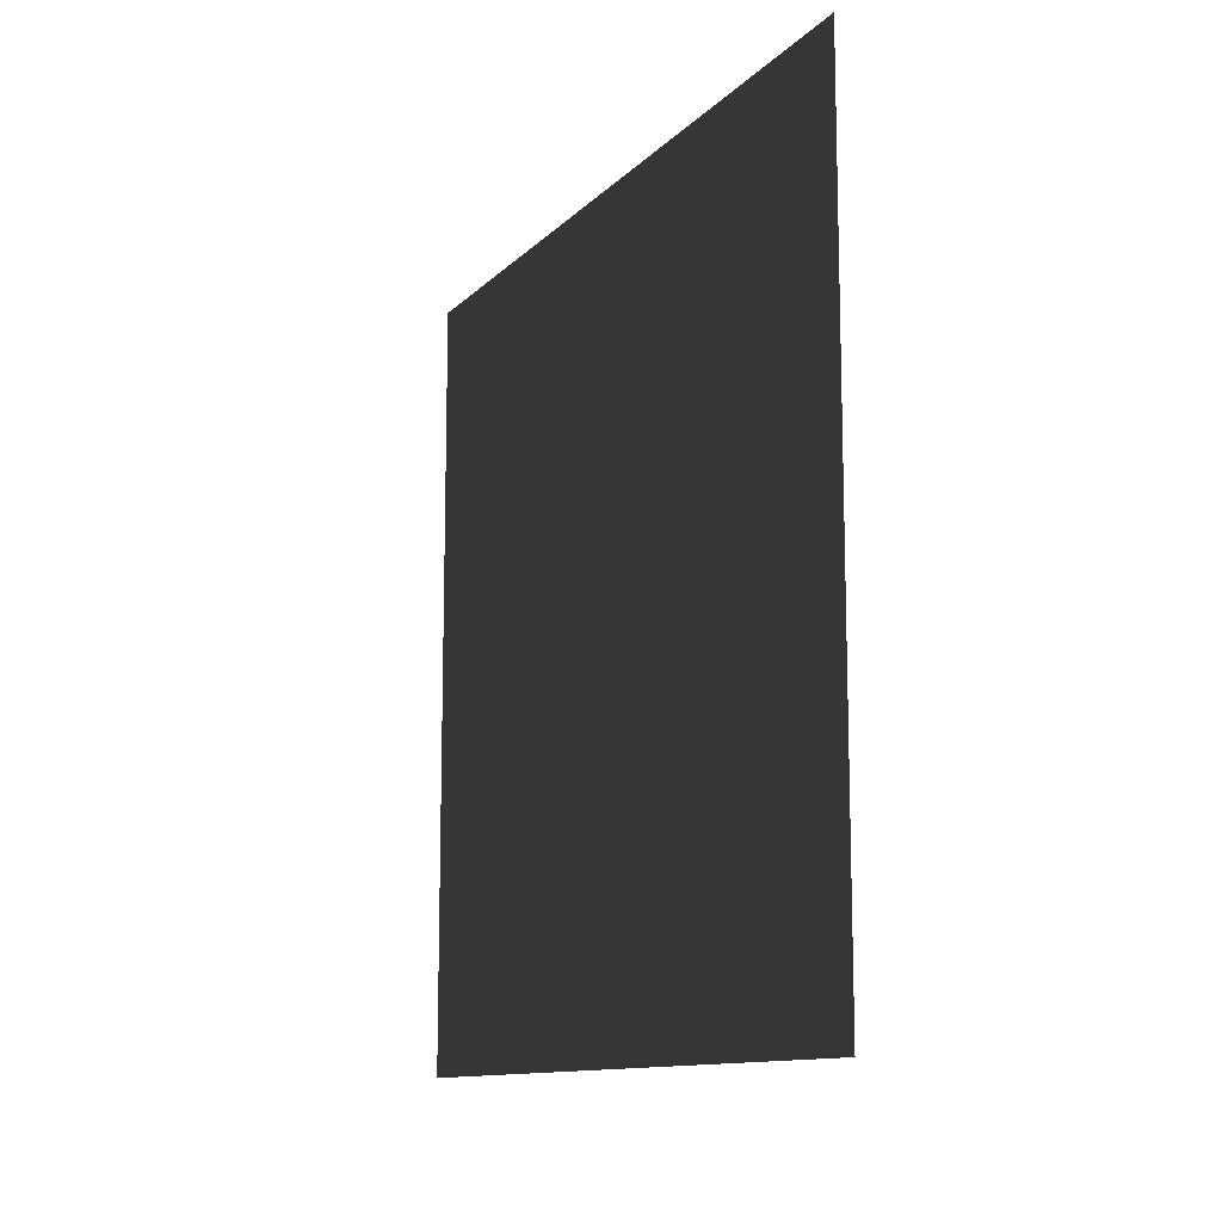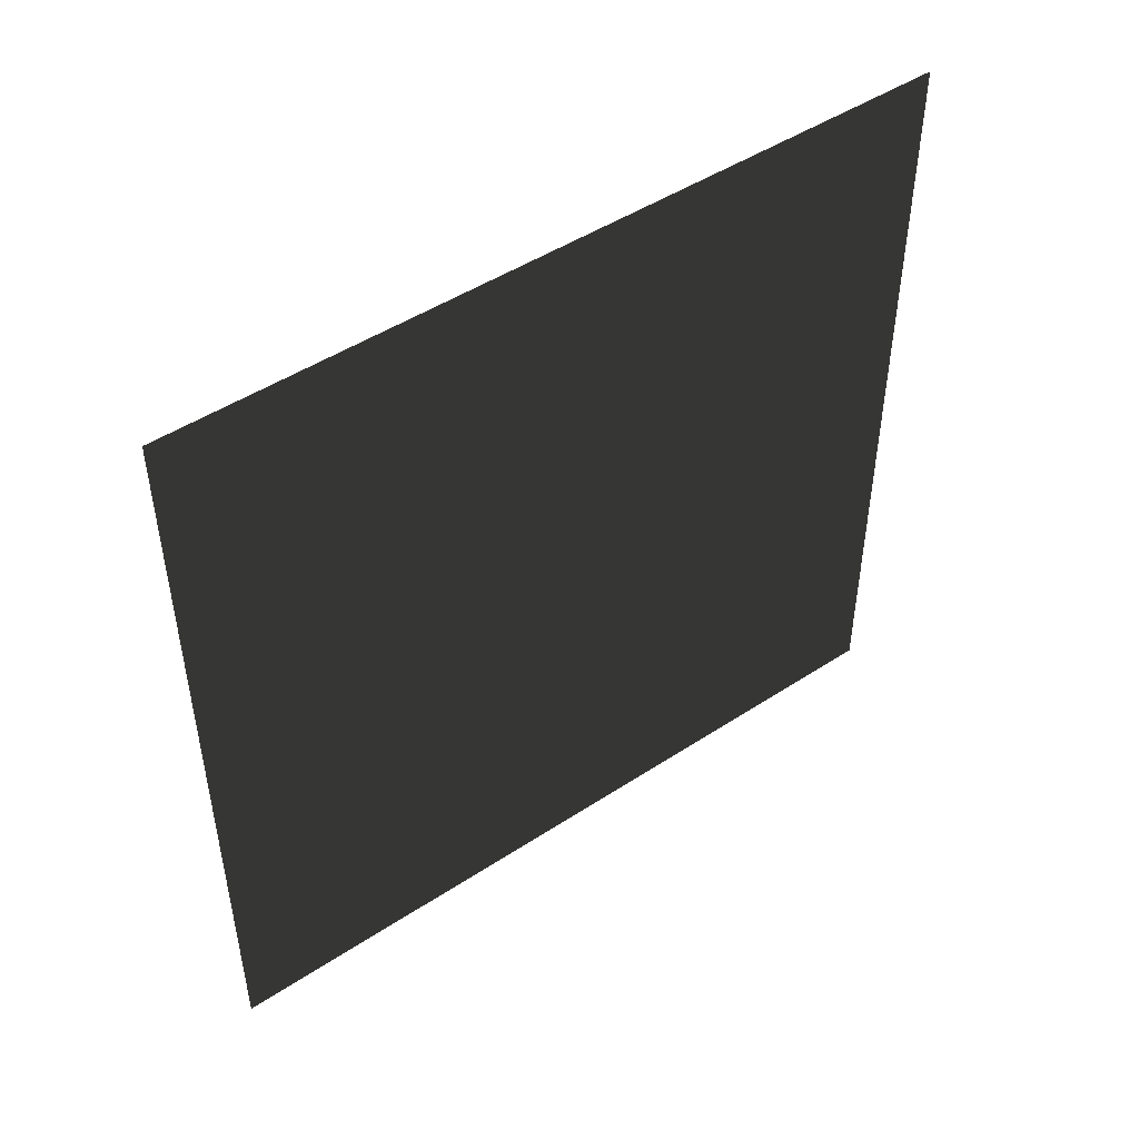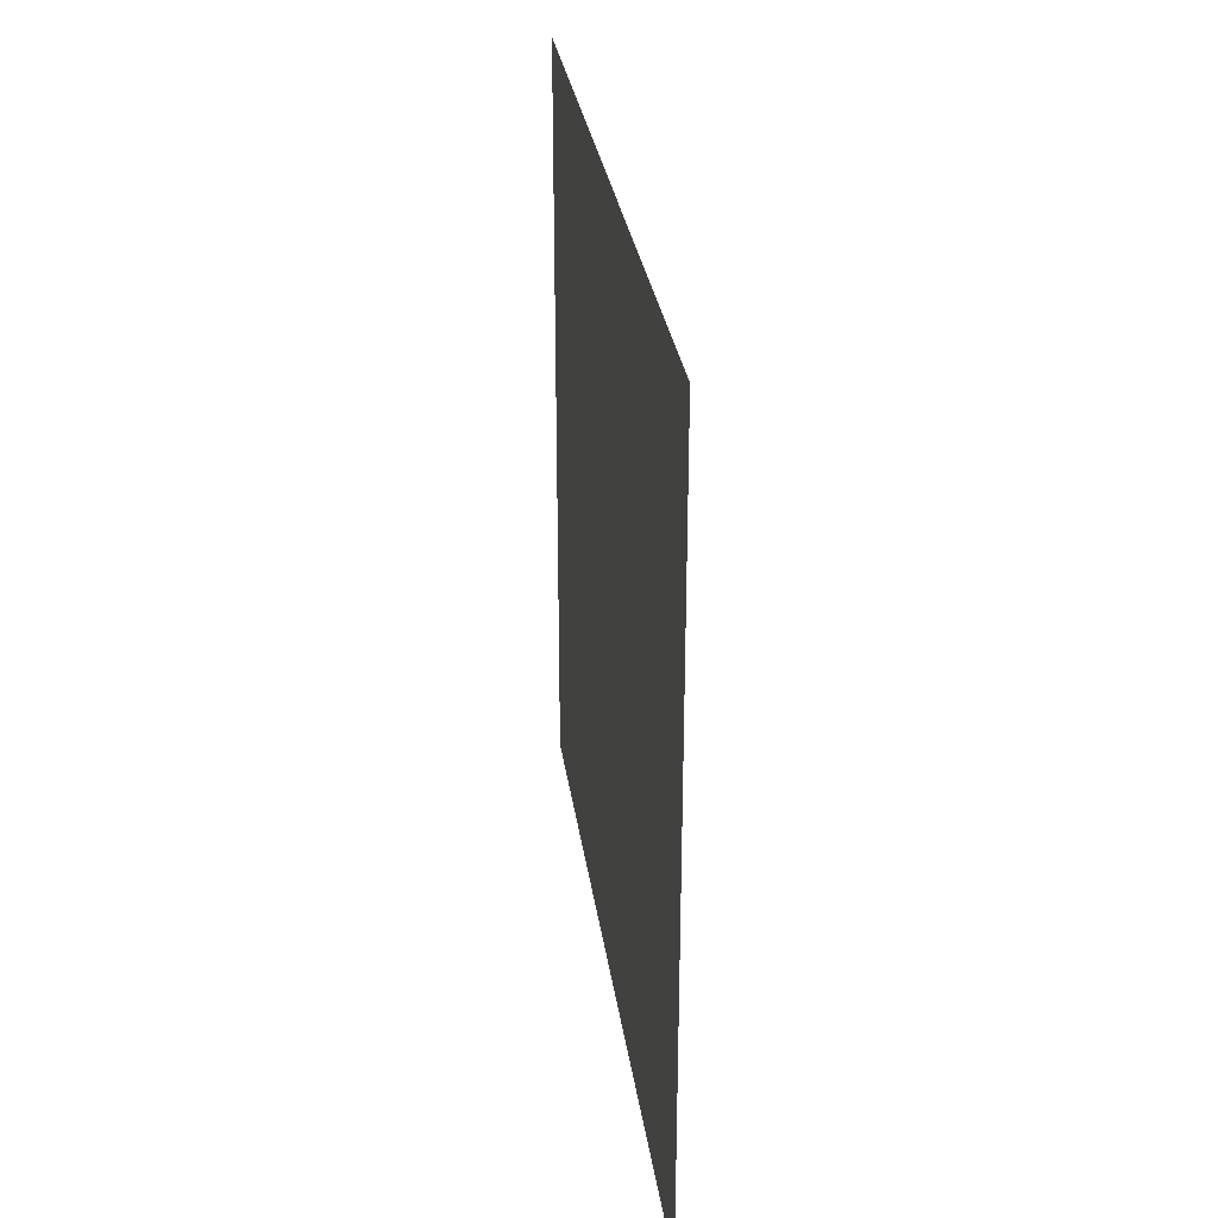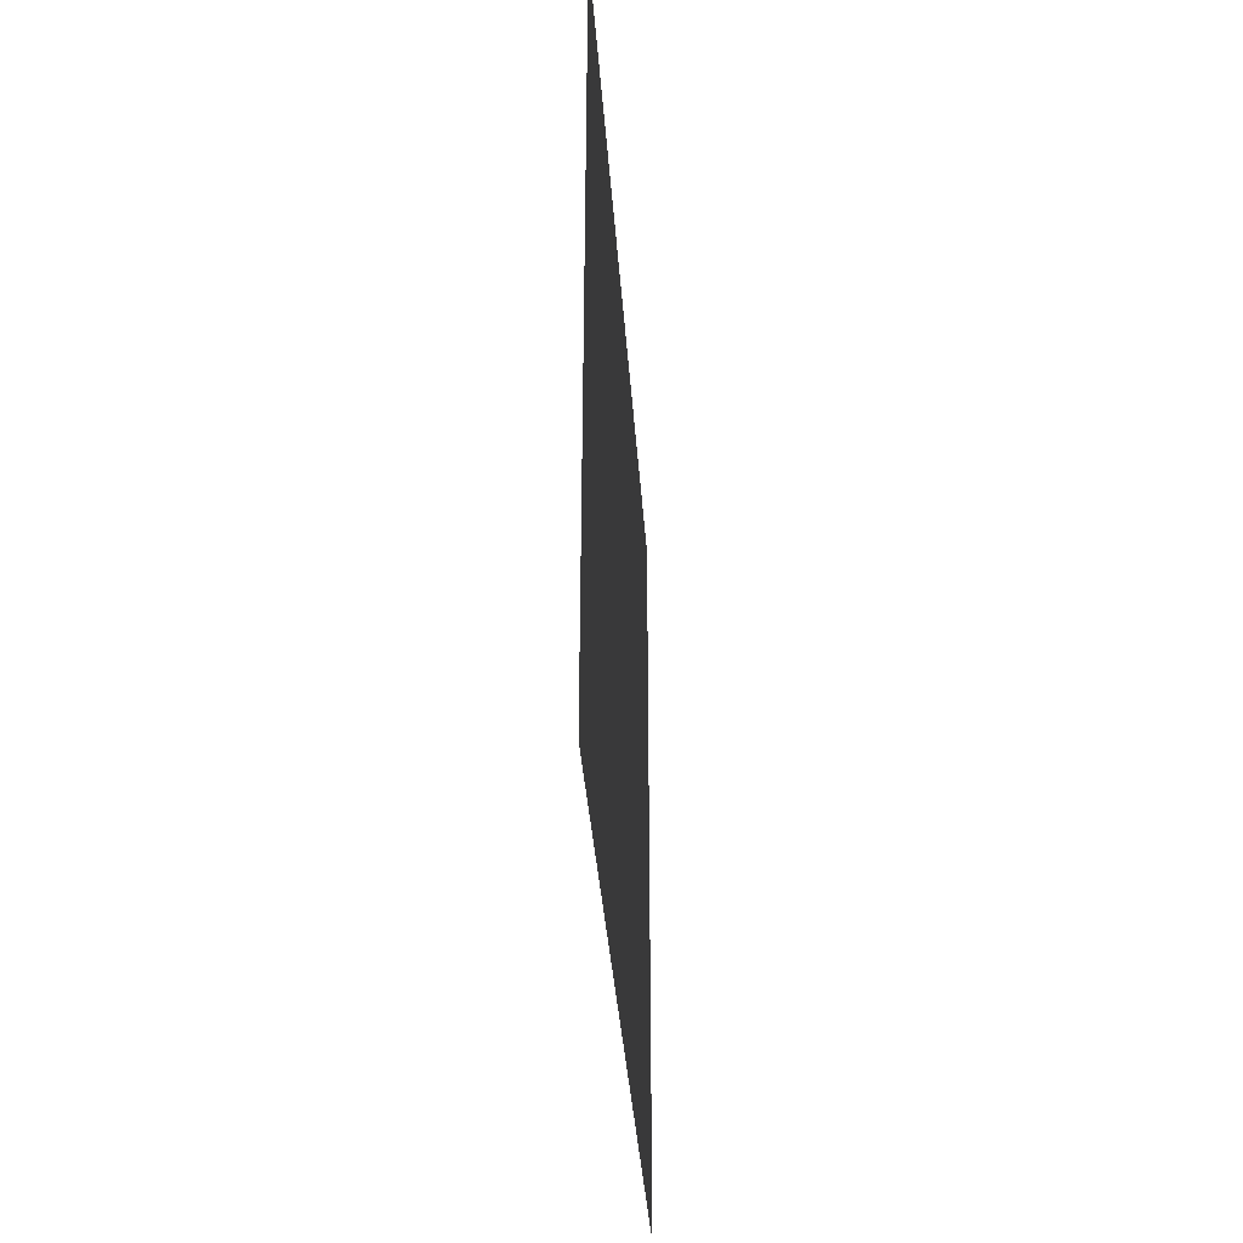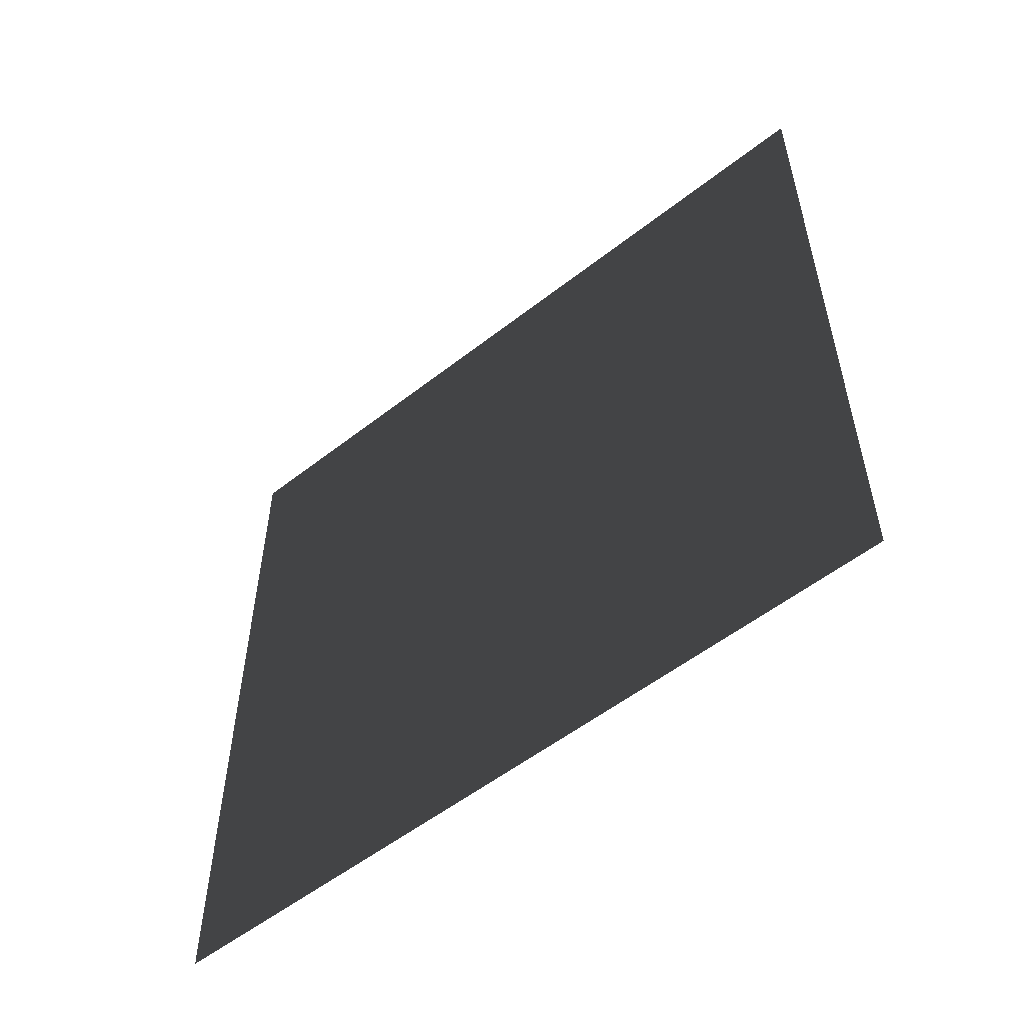
<metadata>
{"format":"obj","ext":"obj","renderer":"f3d","projection":"perspective","resolution":1024,"background":"white","views":[{"elev":-11.9,"azim":154.3,"up":"+Z"},{"elev":47.8,"azim":-126.4,"up":"+Z"},{"elev":29.7,"azim":172.2,"up":"+Z"},{"elev":-37.2,"azim":4.0,"up":"+Y"},{"elev":-54.6,"azim":-50.4,"up":"+Z"}]}
</metadata>
<code>
v 6.575e-06 3 -1.313e-07
v 6.594e-06 -3.706e-07 3
v 6.594e-06 3 3
v 6.575e-06 -7.595e-08 -1.441e-10
g wall17_9561_1596
f 1 3 2
f 2 4 1

</code>
